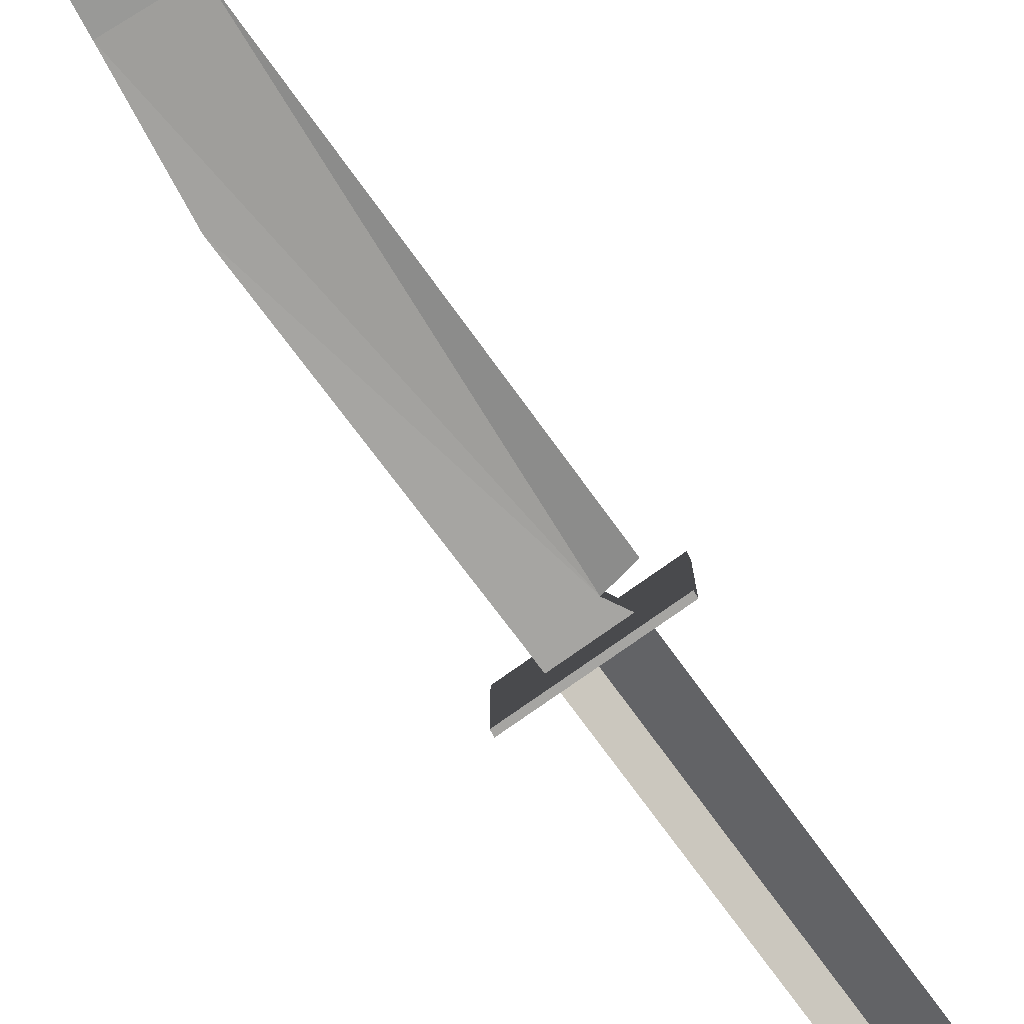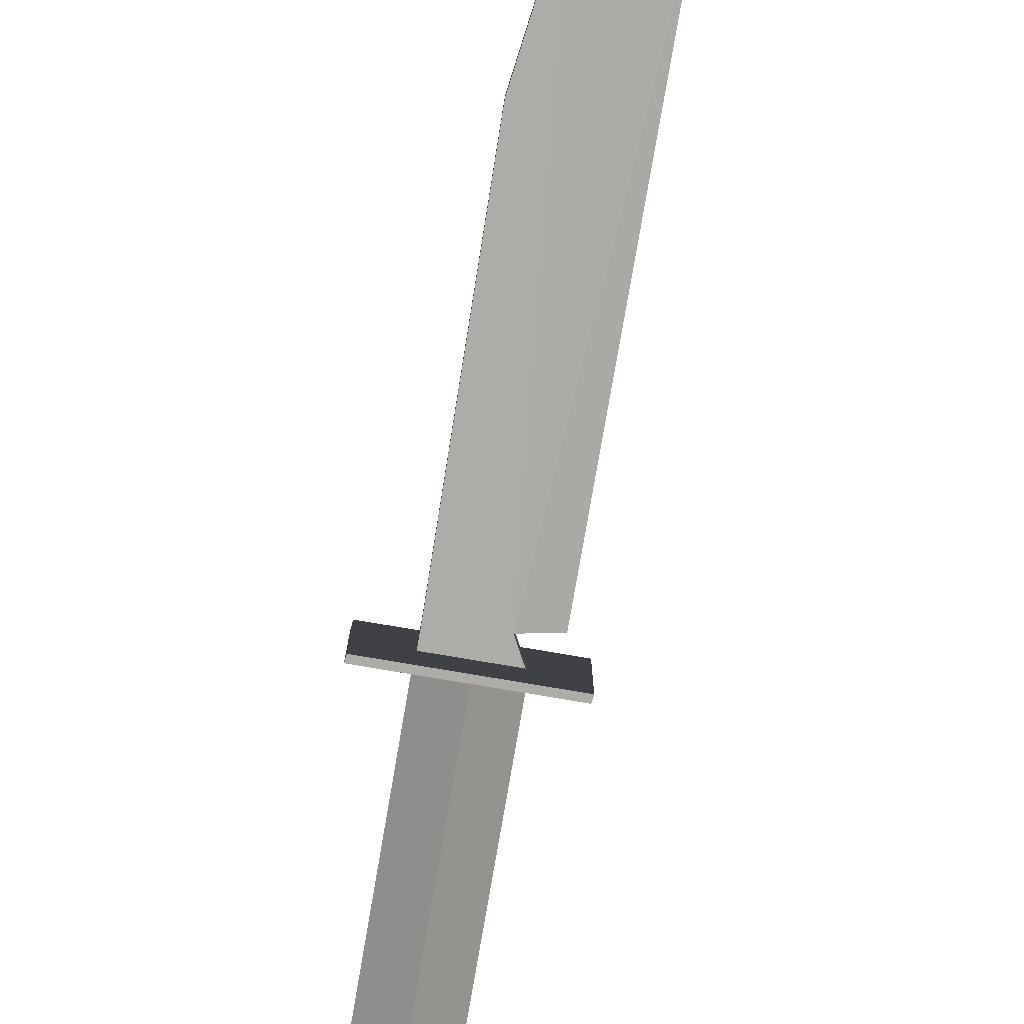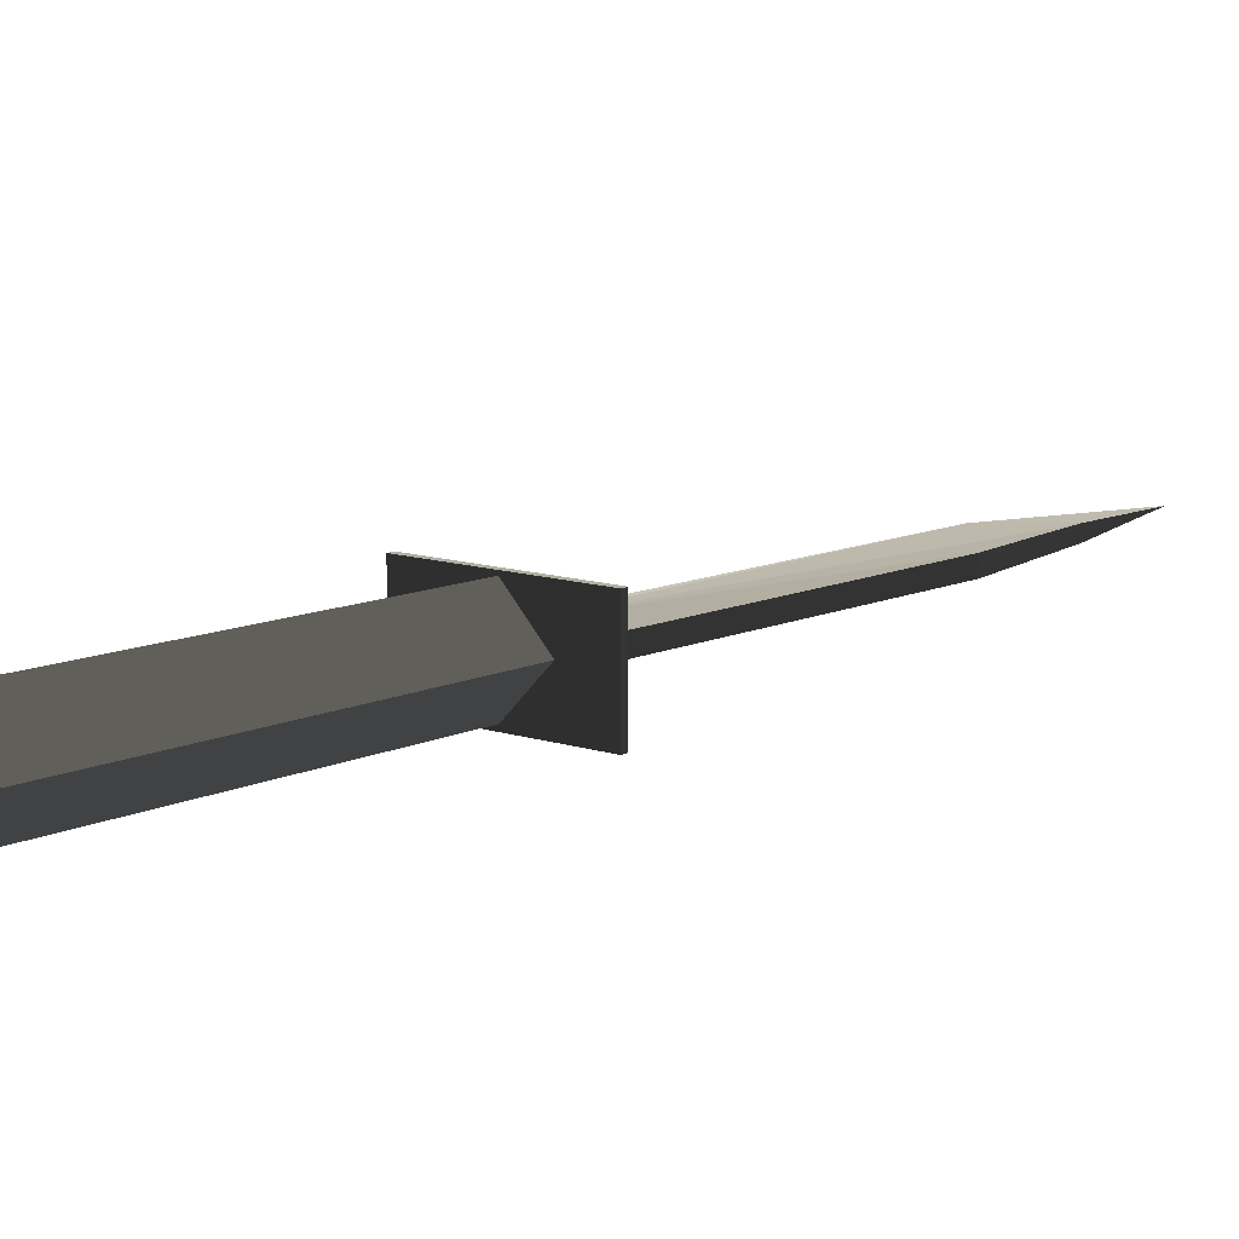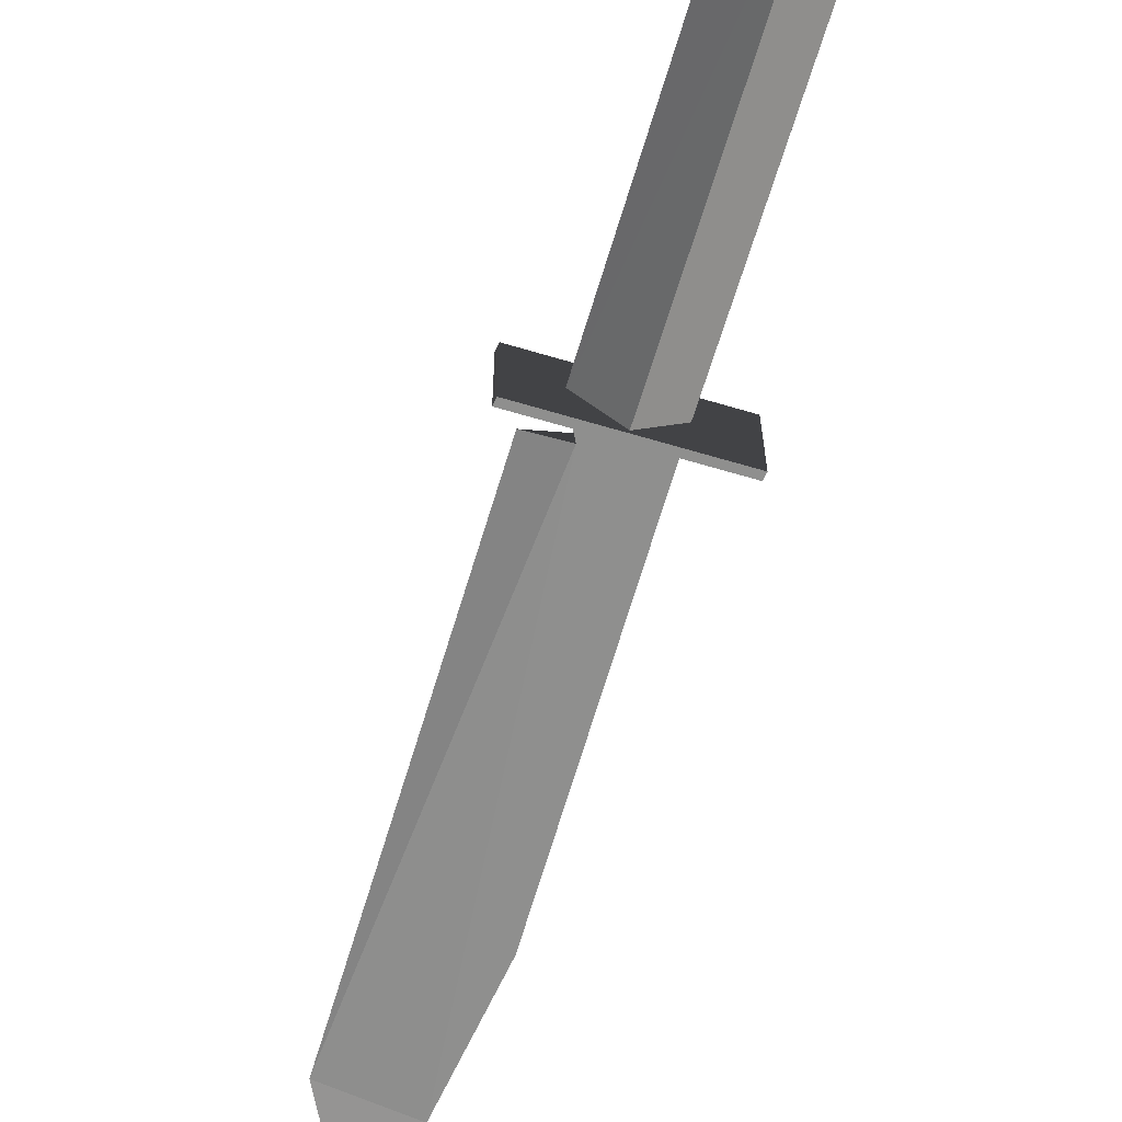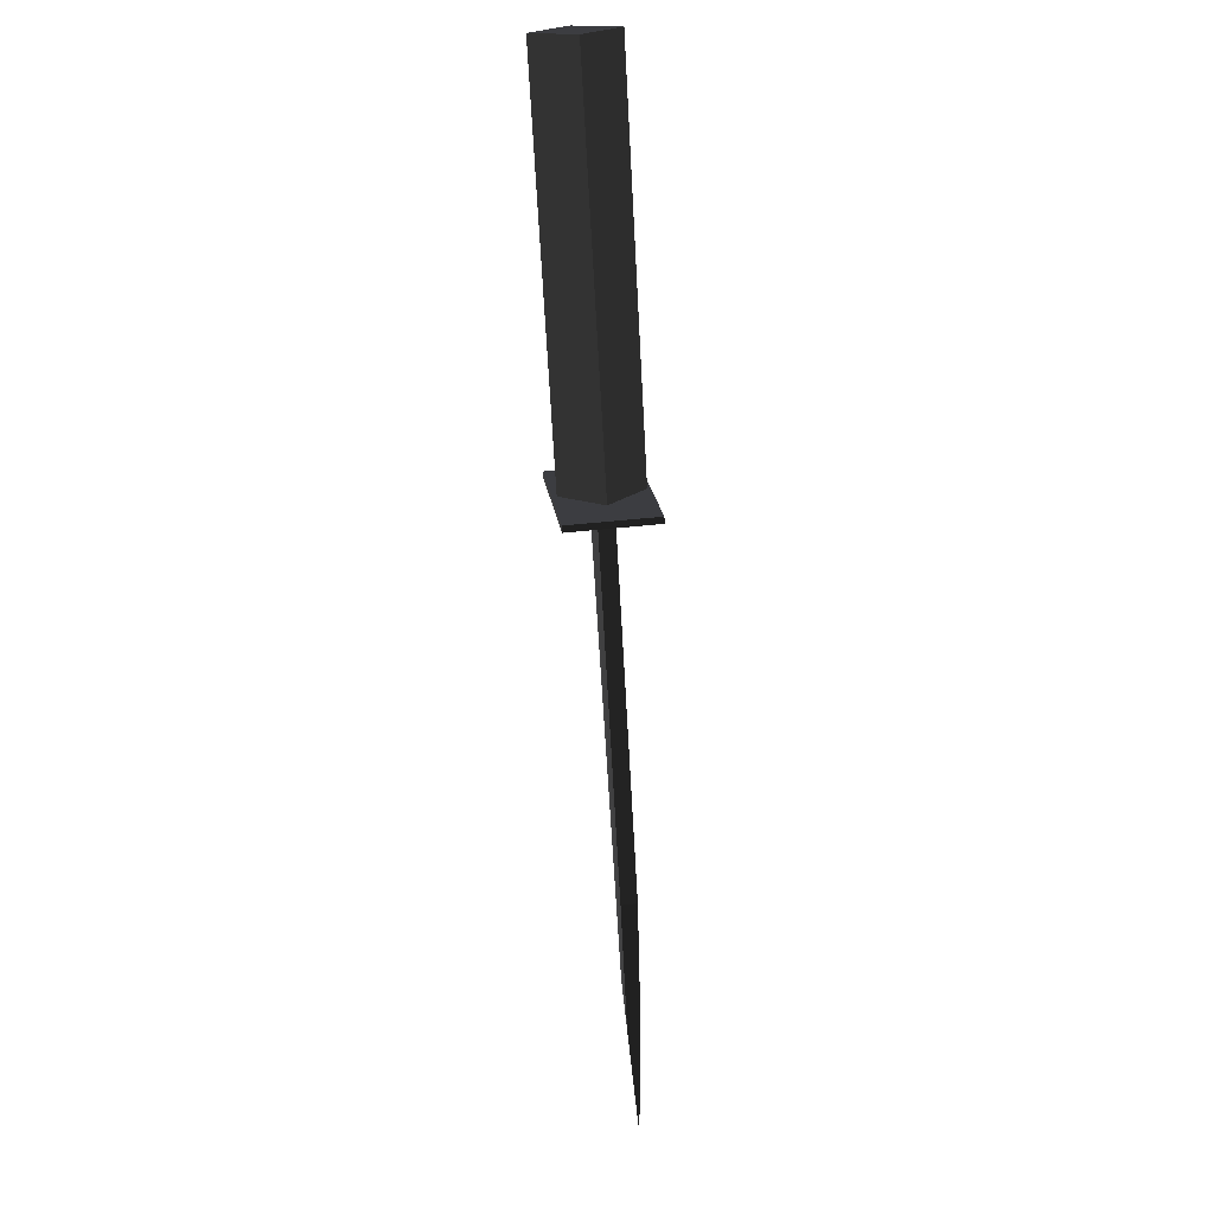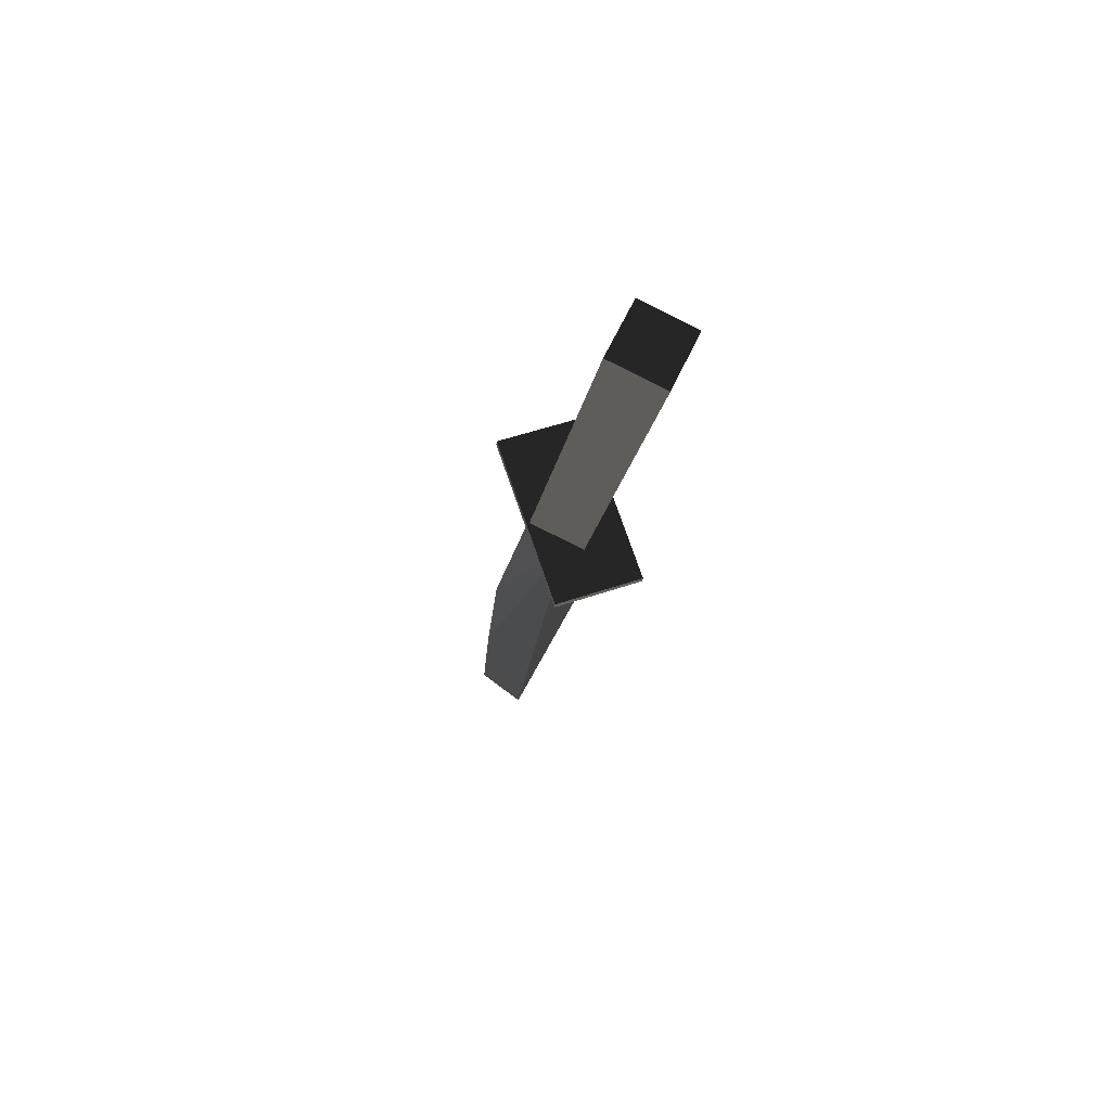
<metadata>
{"format":"obj","ext":"obj","renderer":"f3d","projection":"perspective","resolution":1024,"background":"white","views":[{"elev":-73.7,"azim":11.0,"up":"+Z"},{"elev":-77.0,"azim":-34.6,"up":"+Z"},{"elev":10.8,"azim":-164.7,"up":"+Z"},{"elev":-65.1,"azim":138.4,"up":"+Z"},{"elev":44.5,"azim":-97.5,"up":"+Y"},{"elev":49.0,"azim":68.8,"up":"+Y"}]}
</metadata>
<code>
v -0.1829 3.153 -0.2043 1 1 1 #0.502
v 0.5234 2.825 0.2061 1 1 1 #0.502
v 0.5234 2.825 -0.2043 1 1 1 #0.502
v -0.9482 0.8069 0.02637 1 1 1 #0.502
v -1.128 0.2493 0.000488 1 1 1 #0.502
v -0.5837 0.6768 -0.01001 1 1 1 #0.502
v 0.5234 2.825 0.2061 1 1 1 #0.502
v -0.1829 3.153 -0.2043 1 1 1 #0.502
v -0.1829 3.153 0.2061 1 1 1 #0.502
v 0.2219 2.813 -0.03955 1 1 1 #0.502
v 0.3313 2.895 -0.03955 1 1 1 #0.502
v 0.2219 2.813 0.03491 1 1 1 #0.502
v 0.3313 2.895 -0.03955 1 1 1 #0.502
v 0.3313 2.895 0.03491 1 1 1 #0.502
v 0.2219 2.813 0.03491 1 1 1 #0.502
v 0.2219 2.813 0.03491 1 1 1 #0.502
v 0.3313 2.895 0.03491 1 1 1 #0.502
v 0.009033 3.047 0.03491 1 1 1 #0.502
v -1.128 0.2493 0.000488 1 1 1 #0.502
v -0.9482 0.8069 -0.03418 1 1 1 #0.502
v -0.5837 0.6768 -0.01001 1 1 1 #0.502
v -0.04785 2.924 -0.03955 1 1 1 #0.502
v -0.7537 1.445 -0.03955 1 1 1 #0.502
v -0.04785 2.924 0.03491 1 1 1 #0.502
v -0.7537 1.445 -0.03955 1 1 1 #0.502
v -0.7537 1.445 0.03491 1 1 1 #0.502
v -0.04785 2.924 0.03491 1 1 1 #0.502
v 0.009033 3.047 -0.03955 1 1 1 #0.502
v -0.04785 2.924 -0.03955 1 1 1 #0.502
v 0.009033 3.047 0.03491 1 1 1 #0.502
v -0.04785 2.924 -0.03955 1 1 1 #0.502
v -0.04785 2.924 0.03491 1 1 1 #0.502
v 0.009033 3.047 0.03491 1 1 1 #0.502
v -0.7537 1.445 -0.03955 1 1 1 #0.502
v -0.9482 0.8069 -0.03418 1 1 1 #0.502
v -0.7537 1.445 0.03491 1 1 1 #0.502
v -0.9482 0.8069 -0.03418 1 1 1 #0.502
v -0.9482 0.8069 0.02637 1 1 1 #0.502
v -0.7537 1.445 0.03491 1 1 1 #0.502
v 1.128 4.591 0.003418 1 1 1 #0.502
v 0.959 4.671 -0.1853 1 1 1 #0.502
v 0.7917 4.75 0.001221 1 1 1 #0.502
v 0.9607 4.669 0.1938 1 1 1 #0.502
v 1.128 4.591 0.003418 1 1 1 #0.502
v 0.7917 4.75 0.001221 1 1 1 #0.502
v 1.128 4.591 0.003418 1 1 1 #0.502
v 0.9607 4.669 0.1938 1 1 1 #0.502
v 0.1677 2.964 0.1914 1 1 1 #0.502
v 0.335 2.886 0.000977 1 1 1 #0.502
v 1.128 4.591 0.003418 1 1 1 #0.502
v 0.1677 2.964 0.1914 1 1 1 #0.502
v 0.959 4.671 -0.1853 1 1 1 #0.502
v 1.128 4.591 0.003418 1 1 1 #0.502
v 0.335 2.886 0.000977 1 1 1 #0.502
v 0.1685 2.964 -0.1836 1 1 1 #0.502
v 0.959 4.671 -0.1853 1 1 1 #0.502
v 0.335 2.886 0.000977 1 1 1 #0.502
v 0.7917 4.75 0.001221 1 1 1 #0.502
v 0.959 4.671 -0.1853 1 1 1 #0.502
v 0.1685 2.964 -0.1836 1 1 1 #0.502
v 0.001221 3.042 0.00293 1 1 1 #0.502
v 0.7917 4.75 0.001221 1 1 1 #0.502
v 0.1685 2.964 -0.1836 1 1 1 #0.502
v 0.001221 3.042 0.00293 1 1 1 #0.502
v 0.1677 2.964 0.1914 1 1 1 #0.502
v 0.9607 4.669 0.1938 1 1 1 #0.502
v 0.7917 4.75 0.001221 1 1 1 #0.502
v 0.001221 3.042 0.00293 1 1 1 #0.502
v 0.9607 4.669 0.1938 1 1 1 #0.502
v -1.128 0.2493 0.000488 1 1 1 #0.502
v -0.9482 0.8069 0.02637 1 1 1 #0.502
v -0.9482 0.8069 -0.03418 1 1 1 #0.502
v 0.366 2.723 -0.000977 1 1 1 #0.502
v 0.2219 2.813 -0.03955 1 1 1 #0.502
v 0.2219 2.813 0.03491 1 1 1 #0.502
v 0.009033 3.047 -0.03955 1 1 1 #0.502
v 0.3313 2.895 -0.03955 1 1 1 #0.502
v 0.2219 2.813 -0.03955 1 1 1 #0.502
v 0.2219 2.813 -0.03955 1 1 1 #0.502
v 0.366 2.723 -0.000977 1 1 1 #0.502
v -0.5837 0.6768 -0.01001 1 1 1 #0.502
v -0.7537 1.445 -0.03955 1 1 1 #0.502
v -0.04785 2.924 -0.03955 1 1 1 #0.502
v 0.2219 2.813 -0.03955 1 1 1 #0.502
v -0.9482 0.8069 -0.03418 1 1 1 #0.502
v -0.7537 1.445 -0.03955 1 1 1 #0.502
v 0.2219 2.813 -0.03955 1 1 1 #0.502
v 0.2219 2.813 -0.03955 1 1 1 #0.502
v -0.5837 0.6768 -0.01001 1 1 1 #0.502
v -0.9482 0.8069 -0.03418 1 1 1 #0.502
v -0.5837 0.6768 -0.01001 1 1 1 #0.502
v 0.366 2.723 -0.000977 1 1 1 #0.502
v 0.2219 2.813 0.03491 1 1 1 #0.502
v 0.2219 2.813 0.03491 1 1 1 #0.502
v -0.04785 2.924 0.03491 1 1 1 #0.502
v -0.7537 1.445 0.03491 1 1 1 #0.502
v 0.2219 2.813 0.03491 1 1 1 #0.502
v -0.7537 1.445 0.03491 1 1 1 #0.502
v -0.9482 0.8069 0.02637 1 1 1 #0.502
v 0.2219 2.813 0.03491 1 1 1 #0.502
v -0.9482 0.8069 0.02637 1 1 1 #0.502
v -0.5837 0.6768 -0.01001 1 1 1 #0.502
v 0.2219 2.813 -0.03955 1 1 1 #0.502
v -0.04785 2.924 -0.03955 1 1 1 #0.502
v 0.009033 3.047 -0.03955 1 1 1 #0.502
v 0.009033 3.047 0.03491 1 1 1 #0.502
v -0.04785 2.924 0.03491 1 1 1 #0.502
v 0.2219 2.813 0.03491 1 1 1 #0.502
v 0.5139 2.794 -0.2043 1 1 1 #0.502
v 0.5139 2.794 0.2061 1 1 1 #0.502
v -0.1924 3.123 -0.2043 1 1 1 #0.502
v -0.1924 3.123 0.2061 1 1 1 #0.502
v -0.1924 3.123 -0.2043 1 1 1 #0.502
v 0.5139 2.794 0.2061 1 1 1 #0.502
v -0.1829 3.153 -0.2043 1 1 1 #0.502
v -0.1924 3.123 0.2061 1 1 1 #0.502
v -0.1829 3.153 0.2061 1 1 1 #0.502
v -0.1924 3.123 -0.2043 1 1 1 #0.502
v -0.1924 3.123 0.2061 1 1 1 #0.502
v -0.1829 3.153 -0.2043 1 1 1 #0.502
v 0.5234 2.825 -0.2043 1 1 1 #0.502
v -0.1924 3.123 -0.2043 1 1 1 #0.502
v -0.1829 3.153 -0.2043 1 1 1 #0.502
v 0.5139 2.794 -0.2043 1 1 1 #0.502
v -0.1924 3.123 -0.2043 1 1 1 #0.502
v 0.5234 2.825 -0.2043 1 1 1 #0.502
v 0.5139 2.794 -0.2043 1 1 1 #0.502
v 0.5234 2.825 -0.2043 1 1 1 #0.502
v 0.5234 2.825 0.2061 1 1 1 #0.502
v 0.5139 2.794 0.2061 1 1 1 #0.502
v 0.5139 2.794 -0.2043 1 1 1 #0.502
v 0.5234 2.825 0.2061 1 1 1 #0.502
v 0.5139 2.794 0.2061 1 1 1 #0.502
v 0.5234 2.825 0.2061 1 1 1 #0.502
v -0.1829 3.153 0.2061 1 1 1 #0.502
v -0.1924 3.123 0.2061 1 1 1 #0.502
v 0.5139 2.794 0.2061 1 1 1 #0.502
v -0.1829 3.153 0.2061 1 1 1 #0.502
f 1 2 3
f 4 5 6
f 7 8 9
f 10 11 12
f 13 14 15
f 16 17 18
f 19 20 21
f 22 23 24
f 25 26 27
f 28 29 30
f 31 32 33
f 34 35 36
f 37 38 39
f 40 41 42
f 43 44 45
f 46 47 48
f 49 50 51
f 52 53 54
f 55 56 57
f 58 59 60
f 61 62 63
f 64 65 66
f 67 68 69
f 70 71 72
f 73 74 75
f 76 77 78
f 79 80 81
f 82 83 84
f 85 86 87
f 88 89 90
f 91 92 93
f 94 95 96
f 97 98 99
f 100 101 102
f 103 104 105
f 106 107 108
f 109 110 111
f 112 113 114
f 115 116 117
f 118 119 120
f 121 122 123
f 124 125 126
f 127 128 129
f 130 131 132
f 133 134 135
f 136 137 138

</code>
